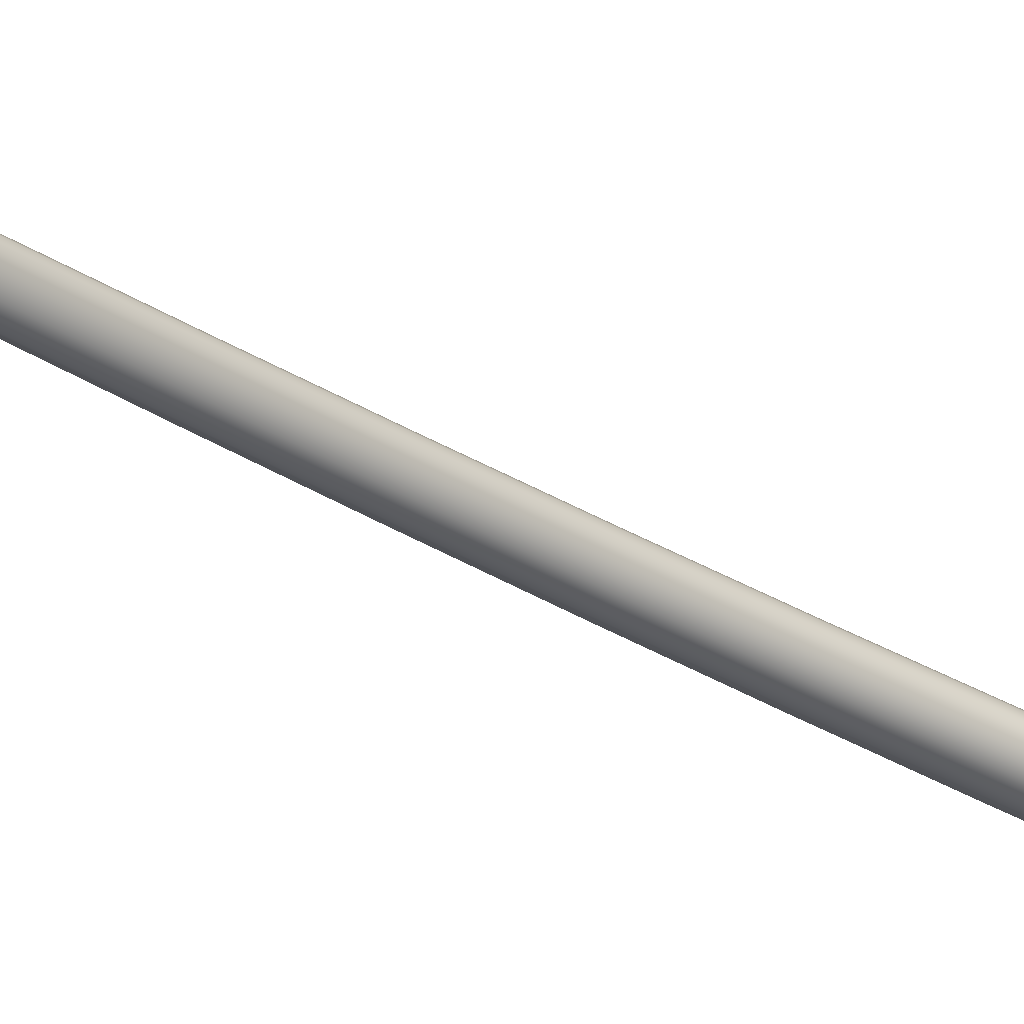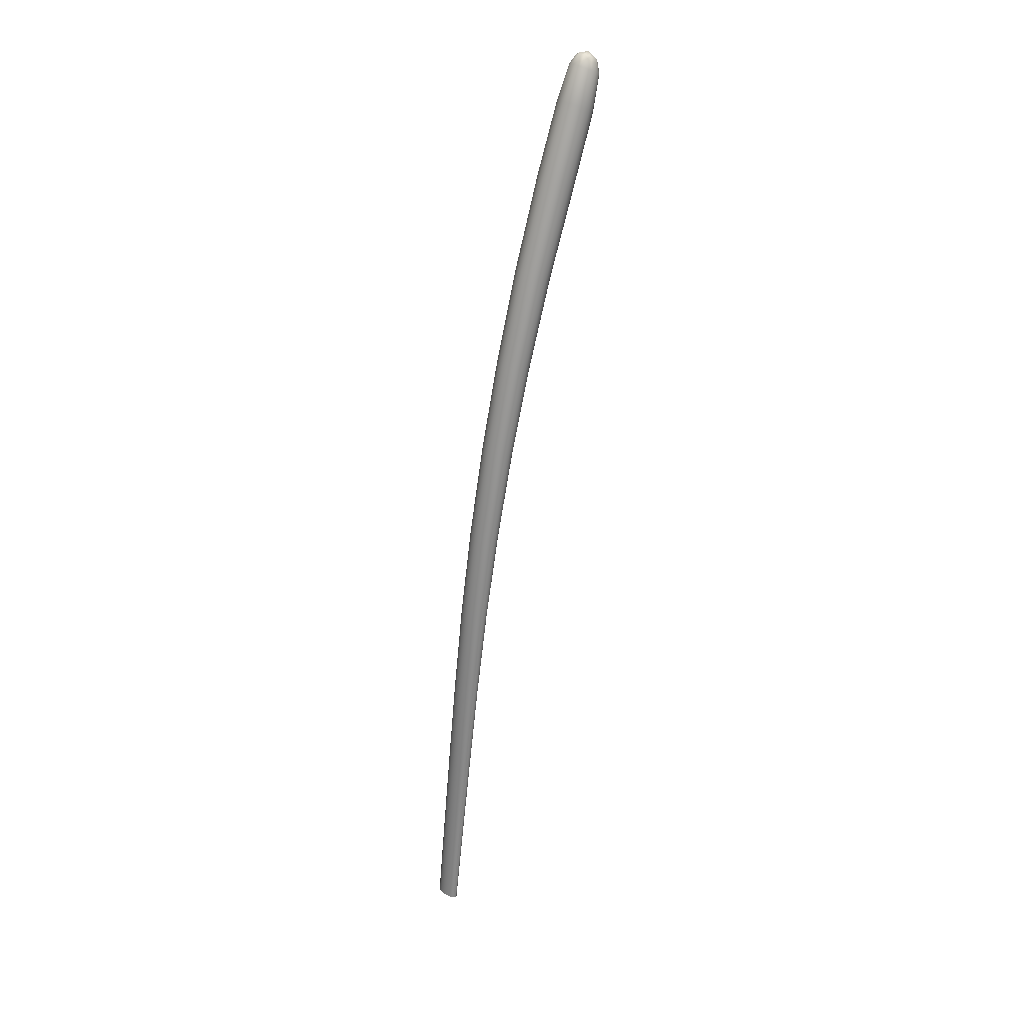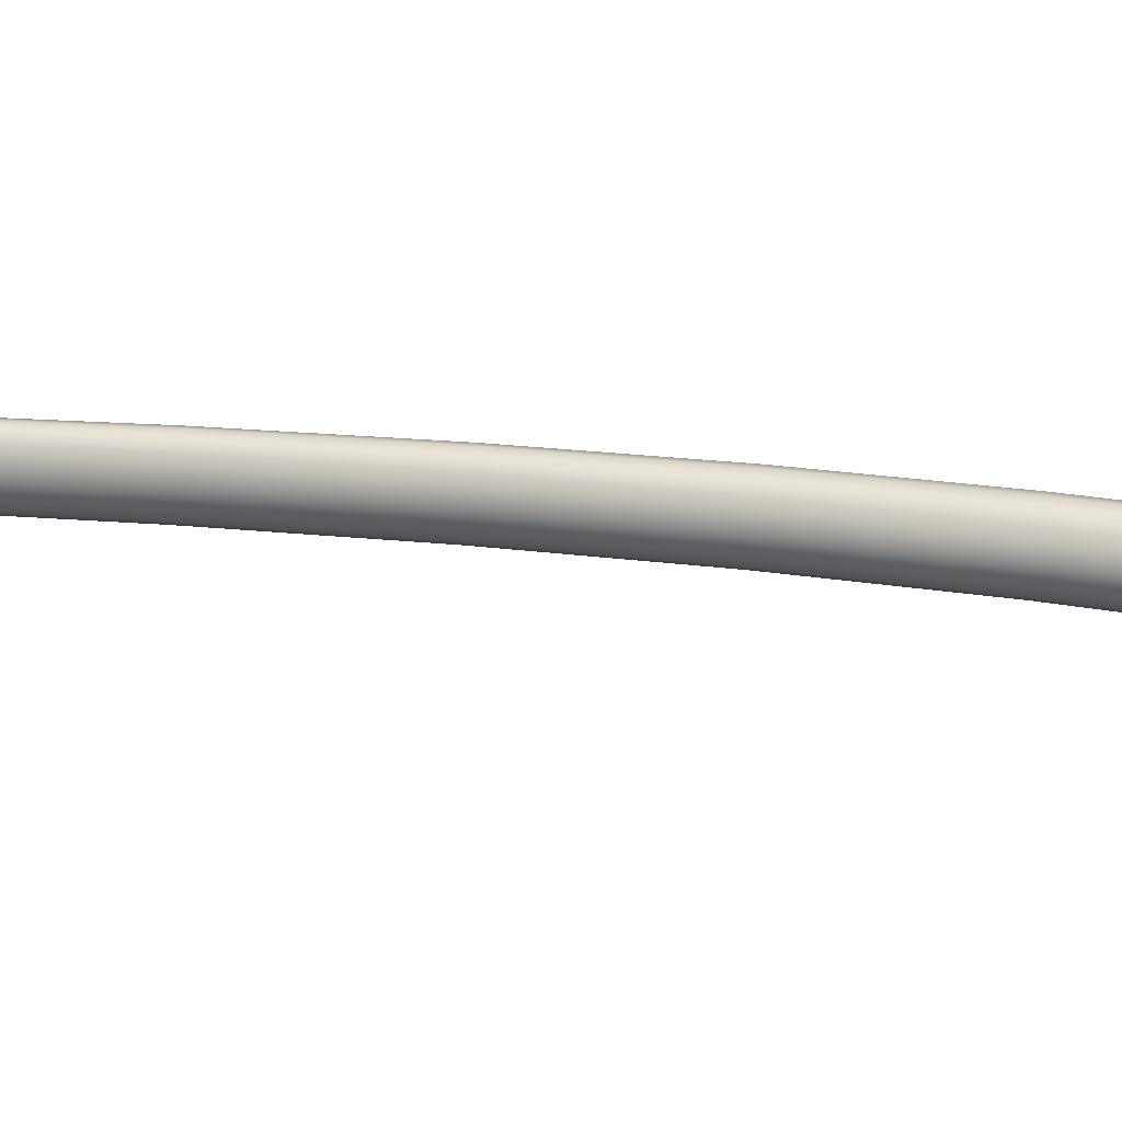
<metadata>
{"format":"obj","ext":"obj","renderer":"f3d","projection":"perspective","resolution":1024,"background":"white","views":[{"elev":-18.5,"azim":-146.4,"up":"+Y"},{"elev":34.2,"azim":157.3,"up":"+Z"},{"elev":7.9,"azim":-124.3,"up":"+Y"}]}
</metadata>
<code>
o Cylinder.026
v -0.7901 5.331 6.883
v -0.7523 5.313 6.896
v -0.7355 5.273 6.894
v -0.7494 5.235 6.879
v -0.7859 5.22 6.86
v -0.8236 5.238 6.847
v -0.8265 5.316 6.863
v -0.8404 5.278 6.848
v -0.8728 5.247 7.206
v -0.8592 5.215 7.205
v -0.9034 5.261 7.194
v -0.8707 5.183 7.191
v -0.9004 5.171 7.173
v -0.931 5.186 7.161
v -0.9446 5.218 7.162
v -0.9332 5.249 7.176
v -0.9173 5.208 7.232
v -0.3165 5.593 4.66
v -0.3916 5.546 5.225
v -0.4845 5.491 5.785
v -0.6151 5.42 6.34
v -0.2967 5.578 4.662
v -0.3669 5.53 5.228
v -0.455 5.474 5.79
v -0.5812 5.403 6.348
v -0.2847 5.549 4.661
v -0.3538 5.499 5.227
v -0.4406 5.44 5.789
v -0.5656 5.366 6.347
v -0.2877 5.525 4.658
v -0.3598 5.47 5.222
v -0.4497 5.408 5.782
v -0.5774 5.33 6.337
v -0.3038 5.518 4.654
v -0.3815 5.461 5.217
v -0.4769 5.397 5.774
v -0.6098 5.317 6.324
v -0.3237 5.533 4.652
v -0.4061 5.477 5.213
v -0.5063 5.413 5.77
v -0.6437 5.334 6.316
v -0.3327 5.586 4.657
v -0.4133 5.537 5.219
v -0.5117 5.479 5.777
v -0.6475 5.407 6.328
v -0.3357 5.562 4.653
v -0.4193 5.508 5.215
v -0.5207 5.447 5.771
v -0.6593 5.371 6.318
v -0.2801 5.616 4.378
v -0.8676 5.289 7.093
v -0.81 5.328 6.873
v -0.3063 5.588 4.662
v -0.2627 5.601 4.379
v -0.8308 5.272 7.107
v -0.289 5.564 4.662
v -0.2513 5.574 4.378
v -0.8145 5.233 7.106
v -0.2841 5.535 4.66
v -0.2528 5.551 4.376
v -0.8282 5.196 7.09
v -0.2945 5.518 4.656
v -0.2661 5.546 4.373
v -0.8638 5.181 7.069
v -0.3141 5.523 4.653
v -0.2836 5.561 4.371
v -0.9006 5.199 7.055
v -0.3314 5.547 4.652
v -0.295 5.588 4.372
v -0.917 5.237 7.057
v -0.3363 5.576 4.655
v -0.2935 5.611 4.375
v -0.9033 5.275 7.072
v -0.9144 5.237 7.226
v -0.8958 5.229 7.233
v -0.8876 5.209 7.233
v -0.8945 5.19 7.225
v -0.9126 5.183 7.214
v -0.9311 5.192 7.206
v -0.9394 5.211 7.207
v -0.9325 5.23 7.215
v -0.8869 5.257 7.201
v -0.8629 5.232 7.207
v -0.8618 5.197 7.199
v -0.9197 5.258 7.185
v -0.8841 5.174 7.182
v -0.9169 5.175 7.166
v -0.9409 5.201 7.16
v -0.9421 5.235 7.168
v -0.3259 5.593 4.659
v -0.4038 5.544 5.222
v -0.4995 5.489 5.781
v -0.6329 5.417 6.334
v -0.7698 5.326 6.891
v -0.597 5.415 6.345
v -0.4688 5.486 5.788
v -0.3786 5.541 5.227
v -0.7401 5.295 6.897
v -0.5701 5.386 6.349
v -0.445 5.458 5.79
v -0.3581 5.515 5.228
v -0.7385 5.252 6.888
v -0.568 5.346 6.343
v -0.4421 5.422 5.786
v -0.3542 5.483 5.225
v -0.7659 5.223 6.869
v -0.592 5.32 6.331
v -0.4618 5.399 5.778
v -0.3693 5.462 5.219
v -0.8061 5.225 6.852
v -0.6279 5.322 6.319
v -0.4925 5.402 5.771
v -0.3944 5.466 5.215
v -0.8358 5.256 6.846
v -0.6549 5.351 6.316
v -0.5163 5.429 5.769
v -0.415 5.492 5.213
v -0.8374 5.299 6.854
v -0.6569 5.391 6.322
v -0.5192 5.465 5.774
v -0.4189 5.524 5.217
v -0.3535 5.57 4.943
v -0.4341 5.52 5.506
v -0.5442 5.458 6.063
v -0.6971 5.378 6.614
v -0.3312 5.554 4.945
v -0.4071 5.504 5.51
v -0.5125 5.441 6.069
v -0.6612 5.36 6.625
v -0.3186 5.524 4.944
v -0.3933 5.471 5.509
v -0.4975 5.405 6.068
v -0.645 5.322 6.623
v -0.3231 5.498 4.94
v -0.4008 5.441 5.503
v -0.508 5.372 6.06
v -0.6579 5.285 6.611
v -0.3421 5.49 4.935
v -0.4253 5.431 5.497
v -0.5378 5.359 6.05
v -0.6925 5.271 6.595
v -0.3644 5.505 4.933
v -0.4523 5.447 5.493
v -0.5696 5.376 6.044
v -0.7284 5.288 6.585
v -0.3724 5.562 4.938
v -0.4586 5.51 5.499
v -0.5741 5.445 6.053
v -0.7317 5.364 6.598
v -0.377 5.535 4.934
v -0.4661 5.479 5.494
v -0.5846 5.412 6.046
v -0.7447 5.327 6.586
v -0.288 5.616 4.377
v -0.8871 5.286 7.083
v -0.2713 5.611 4.379
v -0.8478 5.284 7.102
v -0.2556 5.588 4.379
v -0.819 5.254 7.109
v -0.2502 5.561 4.377
v -0.8175 5.213 7.099
v -0.2583 5.546 4.374
v -0.8443 5.184 7.079
v -0.275 5.551 4.372
v -0.8836 5.186 7.061
v -0.2907 5.574 4.372
v -0.9125 5.216 7.054
v -0.2961 5.601 4.374
v -0.9139 5.258 7.063
v -0.9236 5.243 7.212
v -0.8994 5.242 7.224
v -0.8818 5.223 7.228
v -0.8809 5.198 7.222
v -0.8974 5.181 7.209
v -0.9215 5.182 7.197
v -0.9392 5.2 7.193
v -0.9401 5.226 7.199
v -0.3643 5.569 4.94
v -0.4478 5.518 5.503
v -0.5607 5.455 6.058
v -0.7161 5.375 6.606
v -0.6778 5.373 6.621
v -0.5273 5.453 6.067
v -0.4198 5.515 5.509
v -0.3419 5.565 4.944
v -0.6495 5.343 6.626
v -0.5019 5.425 6.069
v -0.3977 5.488 5.51
v -0.323 5.54 4.945
v -0.6477 5.301 6.618
v -0.4994 5.387 6.065
v -0.3943 5.454 5.507
v -0.3186 5.509 4.942
v -0.6735 5.274 6.603
v -0.5213 5.362 6.055
v -0.4116 5.432 5.5
v -0.3313 5.491 4.938
v -0.7118 5.276 6.589
v -0.5548 5.364 6.046
v -0.4396 5.436 5.494
v -0.3537 5.495 4.934
v -0.7401 5.306 6.584
v -0.5802 5.392 6.044
v -0.4618 5.462 5.493
v -0.3726 5.519 4.933
v -0.7419 5.347 6.591
v -0.5826 5.43 6.049
v -0.4652 5.496 5.496
v -0.377 5.55 4.936
f 1 125 181 52
f 1 52 155 51
f 1 51 157 94
f 1 94 182 125
f 2 129 182 94
f 2 94 157 55
f 2 55 159 98
f 2 98 186 129
f 3 133 186 98
f 3 98 159 58
f 3 58 161 102
f 3 102 190 133
f 4 137 190 102
f 4 102 161 61
f 4 61 163 106
f 4 106 194 137
f 5 141 194 106
f 5 106 163 64
f 5 64 165 110
f 5 110 198 141
f 6 145 198 110
f 6 110 165 67
f 6 67 167 114
f 6 114 202 145
f 7 149 206 118
f 7 118 169 73
f 7 73 155 52
f 7 52 181 149
f 8 153 202 114
f 8 114 167 70
f 8 70 169 118
f 8 118 206 153
f 9 83 159 55
f 9 55 157 82
f 9 82 171 75
f 9 75 172 83
f 10 84 161 58
f 10 58 159 83
f 10 83 172 76
f 10 76 173 84
f 11 82 157 51
f 11 51 155 85
f 11 85 170 74
f 11 74 171 82
f 12 86 163 61
f 12 61 161 84
f 12 84 173 77
f 12 77 174 86
f 13 87 165 64
f 13 64 163 86
f 13 86 174 78
f 13 78 175 87
f 14 88 167 67
f 14 67 165 87
f 14 87 175 79
f 14 79 176 88
f 15 89 169 70
f 15 70 167 88
f 15 88 176 80
f 15 80 177 89
f 16 85 155 73
f 16 73 169 89
f 16 89 177 81
f 16 81 170 85
f 17 76 172 75
f 17 75 171 74
f 17 74 170 81
f 17 81 177 80
f 17 80 176 79
f 17 79 175 78
f 17 78 174 77
f 17 77 173 76
f 18 50 154 90
f 18 90 178 122
f 18 122 185 53
f 18 53 156 50
f 19 122 178 91
f 19 91 179 123
f 19 123 184 97
f 19 97 185 122
f 20 123 179 92
f 20 92 180 124
f 20 124 183 96
f 20 96 184 123
f 21 124 180 93
f 21 93 181 125
f 21 125 182 95
f 21 95 183 124
f 22 54 156 53
f 22 53 185 126
f 22 126 189 56
f 22 56 158 54
f 23 126 185 97
f 23 97 184 127
f 23 127 188 101
f 23 101 189 126
f 24 127 184 96
f 24 96 183 128
f 24 128 187 100
f 24 100 188 127
f 25 128 183 95
f 25 95 182 129
f 25 129 186 99
f 25 99 187 128
f 26 57 158 56
f 26 56 189 130
f 26 130 193 59
f 26 59 160 57
f 27 130 189 101
f 27 101 188 131
f 27 131 192 105
f 27 105 193 130
f 28 131 188 100
f 28 100 187 132
f 28 132 191 104
f 28 104 192 131
f 29 132 187 99
f 29 99 186 133
f 29 133 190 103
f 29 103 191 132
f 30 60 160 59
f 30 59 193 134
f 30 134 197 62
f 30 62 162 60
f 31 134 193 105
f 31 105 192 135
f 31 135 196 109
f 31 109 197 134
f 32 135 192 104
f 32 104 191 136
f 32 136 195 108
f 32 108 196 135
f 33 136 191 103
f 33 103 190 137
f 33 137 194 107
f 33 107 195 136
f 34 63 162 62
f 34 62 197 138
f 34 138 201 65
f 34 65 164 63
f 35 138 197 109
f 35 109 196 139
f 35 139 200 113
f 35 113 201 138
f 36 139 196 108
f 36 108 195 140
f 36 140 199 112
f 36 112 200 139
f 37 140 195 107
f 37 107 194 141
f 37 141 198 111
f 37 111 199 140
f 38 66 164 65
f 38 65 201 142
f 38 142 205 68
f 38 68 166 66
f 39 142 201 113
f 39 113 200 143
f 39 143 204 117
f 39 117 205 142
f 40 143 200 112
f 40 112 199 144
f 40 144 203 116
f 40 116 204 143
f 41 144 199 111
f 41 111 198 145
f 41 145 202 115
f 41 115 203 144
f 42 72 168 71
f 42 71 209 146
f 42 146 178 90
f 42 90 154 72
f 43 146 209 121
f 43 121 208 147
f 43 147 179 91
f 43 91 178 146
f 44 147 208 120
f 44 120 207 148
f 44 148 180 92
f 44 92 179 147
f 45 148 207 119
f 45 119 206 149
f 45 149 181 93
f 45 93 180 148
f 46 69 166 68
f 46 68 205 150
f 46 150 209 71
f 46 71 168 69
f 47 150 205 117
f 47 117 204 151
f 47 151 208 121
f 47 121 209 150
f 48 151 204 116
f 48 116 203 152
f 48 152 207 120
f 48 120 208 151
f 49 152 203 115
f 49 115 202 153
f 49 153 206 119
f 49 119 207 152

</code>
